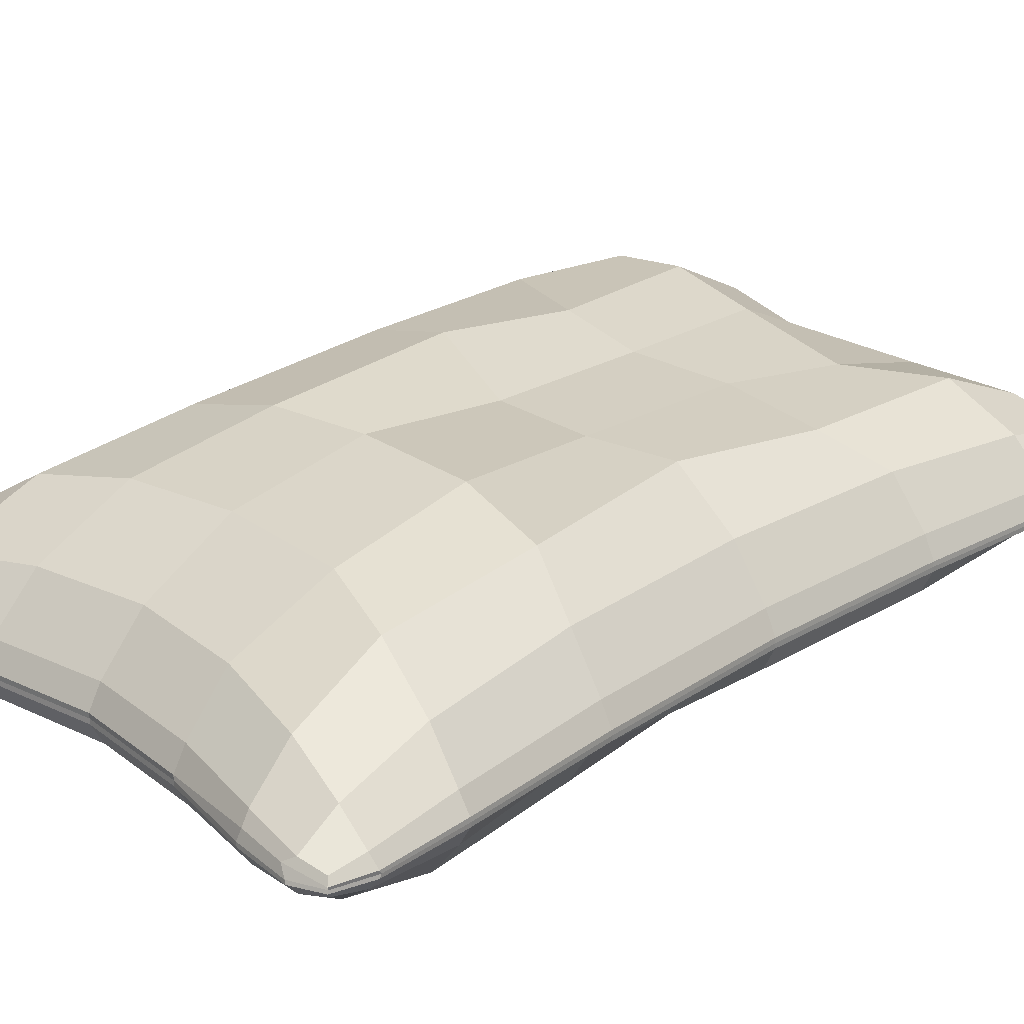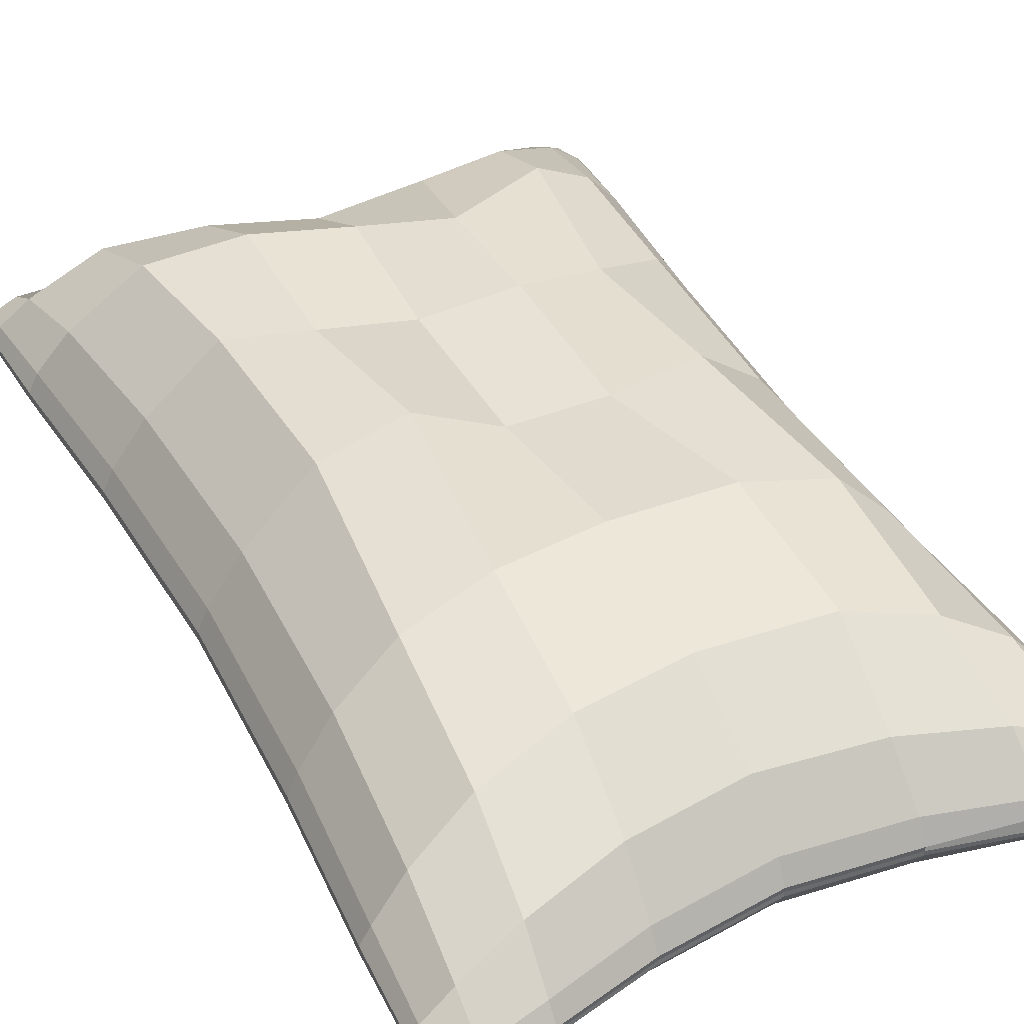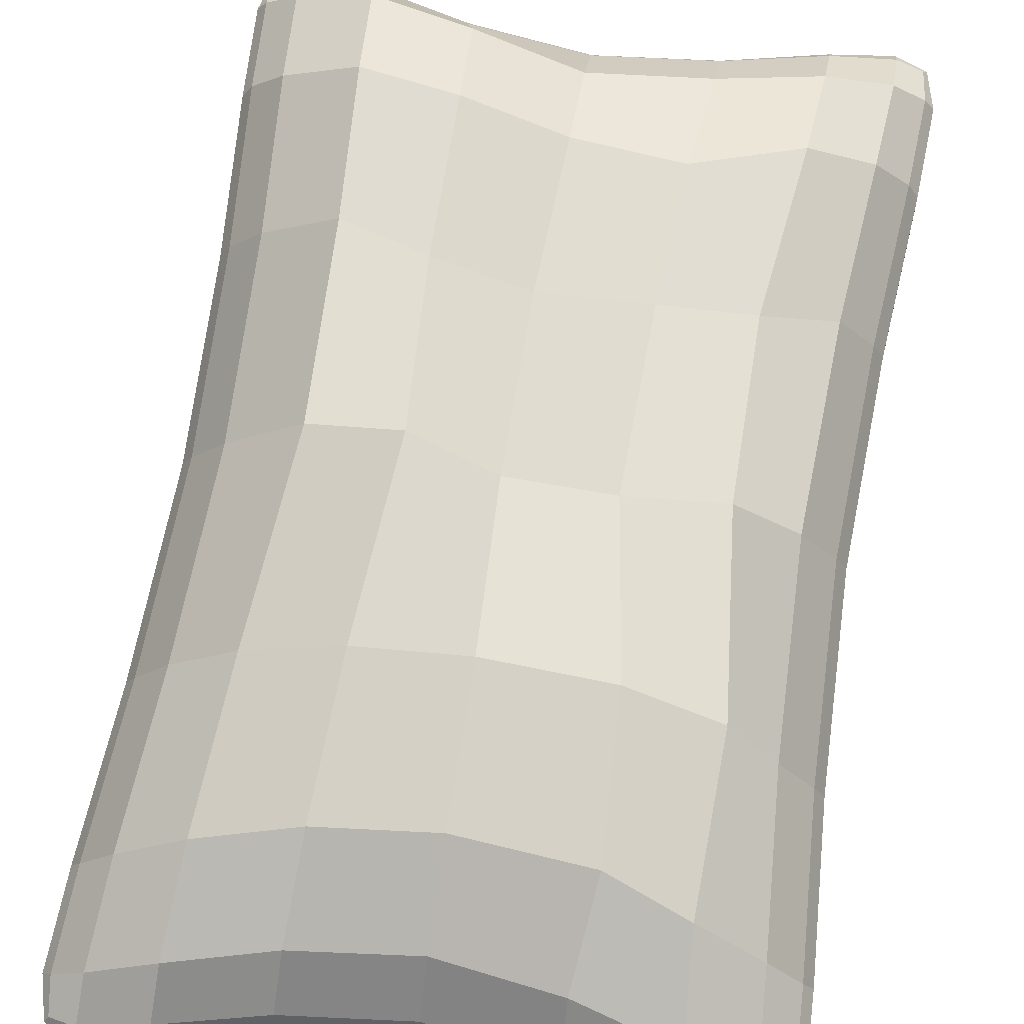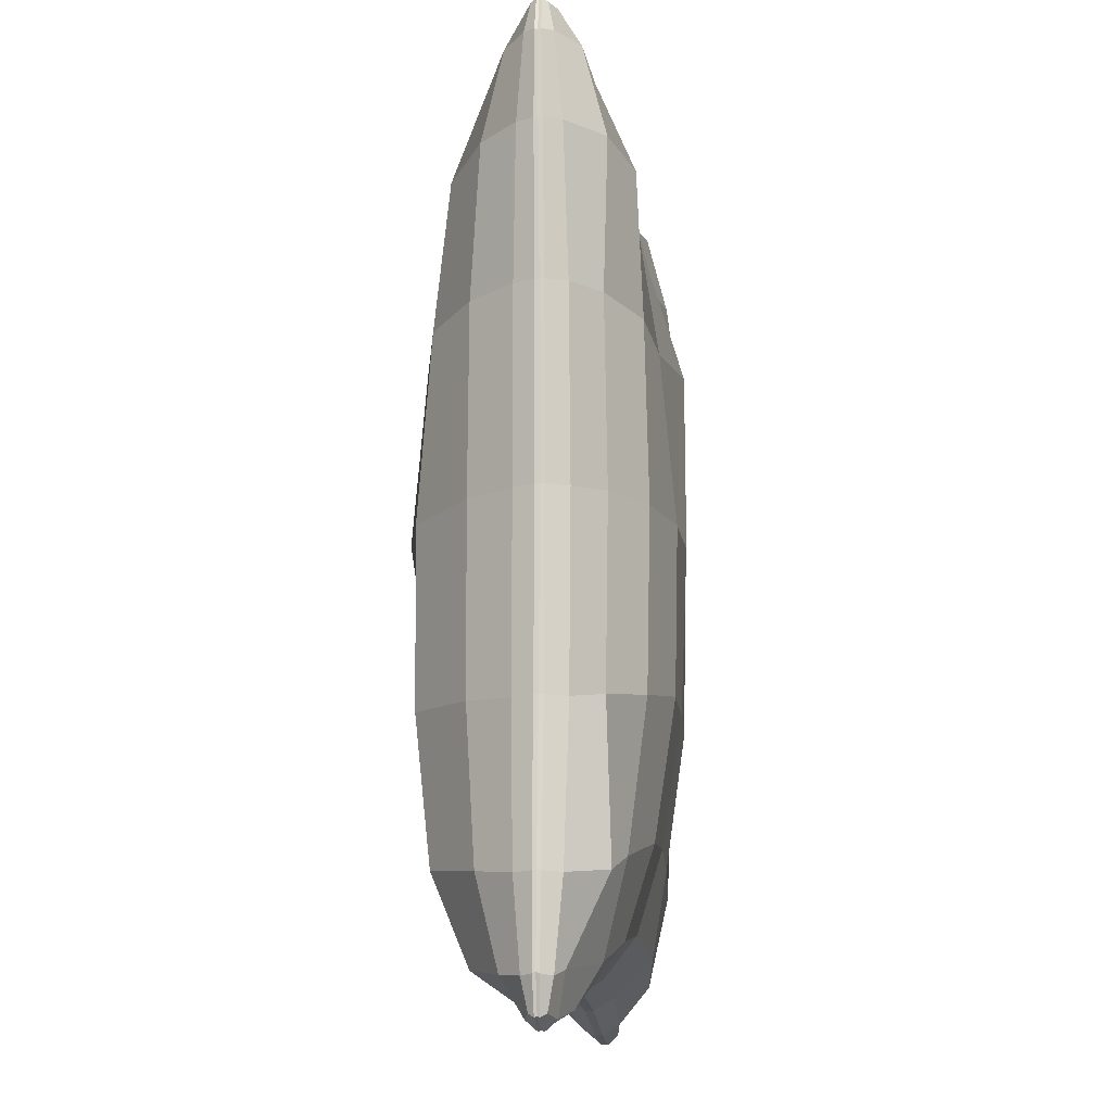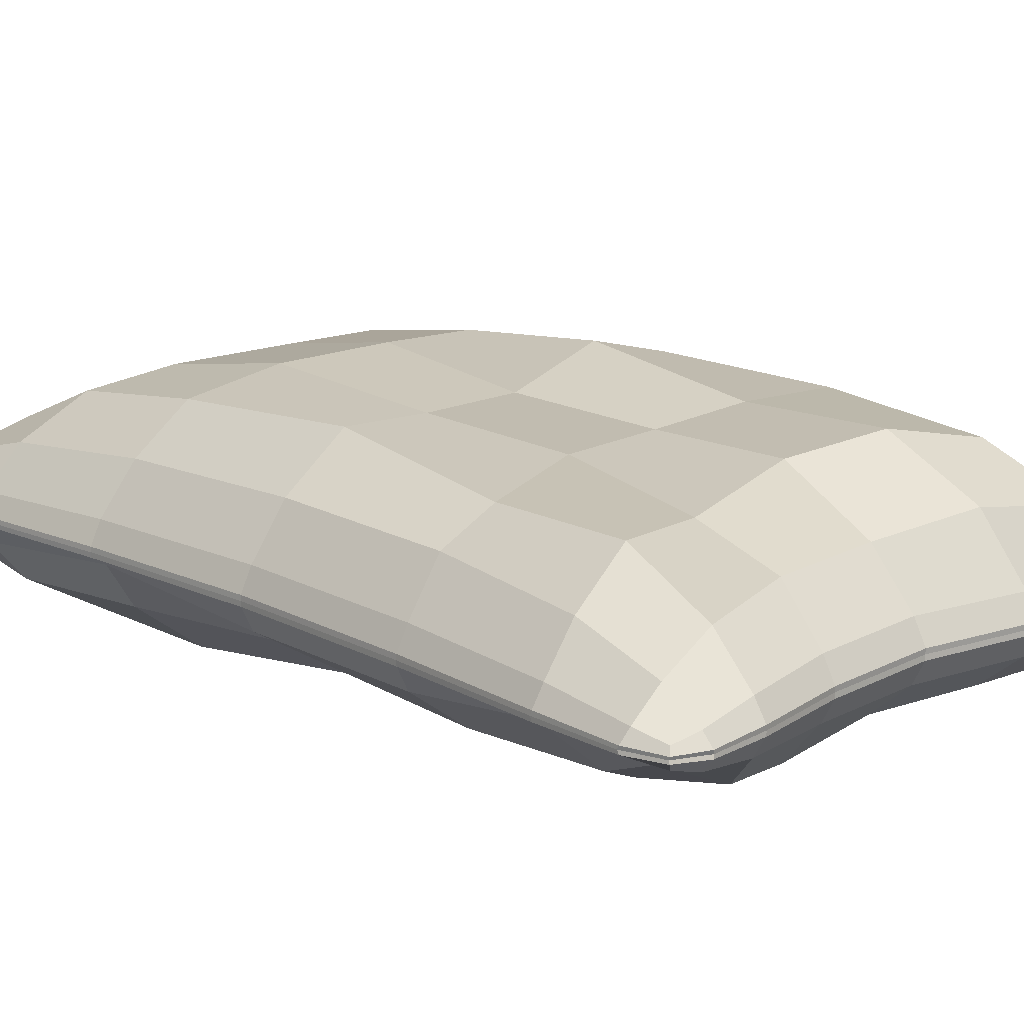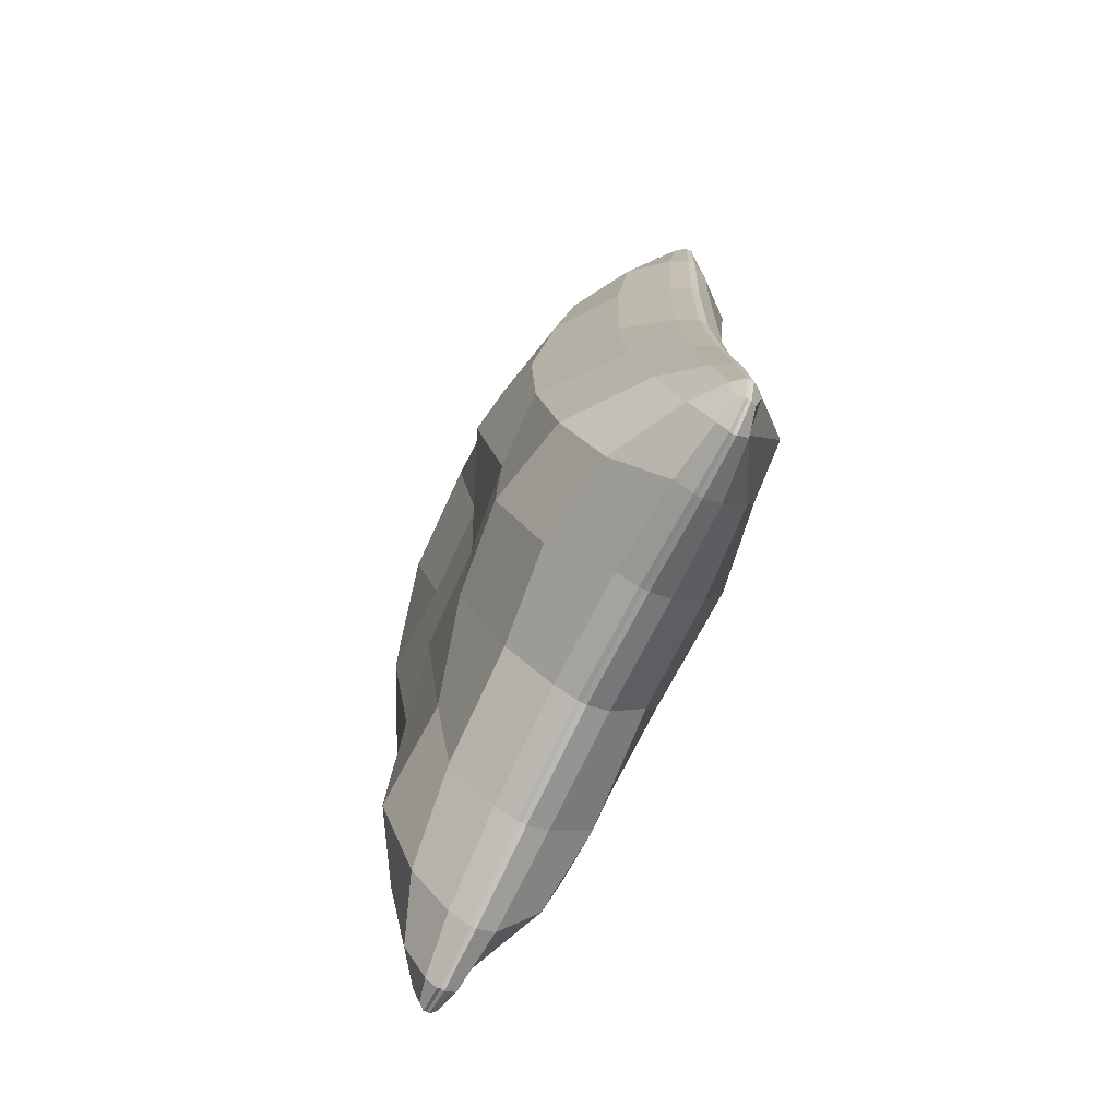
<metadata>
{"format":"obj","ext":"obj","renderer":"f3d","projection":"perspective","resolution":1024,"background":"white","views":[{"elev":24.9,"azim":44.3,"up":"+Y"},{"elev":41.8,"azim":-27.0,"up":"+Y"},{"elev":71.0,"azim":9.5,"up":"+Y"},{"elev":-13.7,"azim":-82.9,"up":"+Z"},{"elev":14.7,"azim":137.8,"up":"+Y"},{"elev":-75.3,"azim":-116.4,"up":"+Z"}]}
</metadata>
<code>
o travesseiro_Cube.009
v -36.14 -7.103 -61.74
v -36.14 -6.955 -61.74
v -36.14 -7.103 -53.55
v -36.14 -6.955 -53.55
v -41.2 -7.103 -61.74
v -41.2 -6.955 -61.74
v -41.2 -7.103 -53.55
v -41.2 -6.955 -53.55
v -36.14 -7.223 -54.6
v -36.11 -7.074 -60.67
v -36.14 -6.836 -60.7
v -36.14 -6.836 -54.6
v -41.19 -7.223 -60.7
v -41.19 -7.223 -54.6
v -41.19 -6.836 -54.6
v -41.19 -6.836 -60.7
v -40.48 -7.222 -53.6
v -36.87 -7.222 -53.6
v -36.87 -6.837 -53.6
v -40.48 -6.837 -53.6
v -36.87 -7.222 -61.69
v -40.48 -7.222 -61.69
v -40.48 -6.837 -61.69
v -36.87 -6.837 -61.69
v -36.96 -6.165 -54.77
v -40.39 -6.165 -54.77
v -36.96 -6.165 -60.54
v -40.29 -6.042 -60.6
v -40.36 -7.746 -54.73
v -36.93 -7.746 -54.73
v -40.39 -7.635 -60.51
v -37.06 -7.7 -60.55
v -38.68 -7.258 -53.92
v -38.68 -6.801 -53.92
v -38.68 -7.258 -61.38
v -38.68 -6.801 -61.38
v -38.68 -5.99 -55.06
v -38.68 -5.99 -60.26
v -38.68 -7.706 -54.96
v -38.53 -7.764 -60.26
v -36.31 -7.262 -57.66
v -36.31 -6.797 -57.66
v -41.03 -7.262 -57.66
v -41.03 -6.797 -57.66
v -37.23 -7.777 -57.66
v -40.24 -7.822 -57.62
v -40.14 -5.854 -57.71
v -37.12 -5.977 -57.66
v -38.74 -5.985 -57.6
v -38.68 -8.021 -57.62
v -36.11 -7.029 -61.77
v -36.11 -7.029 -53.53
v -41.23 -7.029 -53.53
v -41.23 -7.029 -61.77
v -41.28 -7.029 -54.63
v -41.28 -7.029 -60.68
v -36.05 -7.029 -60.68
v -36.05 -7.029 -54.63
v -40.47 -7.029 -61.79
v -36.88 -7.029 -61.79
v -36.88 -7.029 -53.5
v -40.47 -7.029 -53.5
v -38.68 -7.029 -53.81
v -38.68 -7.029 -61.48
v -36.21 -7.029 -57.66
v -41.12 -7.029 -57.66
v -36.07 -7.008 -61.43
v -36.1 -7.006 -61.78
v -36.1 -6.902 -53.83
v -36.1 -7.053 -53.52
v -36.35 -7.157 -53.51
v -40.99 -6.902 -53.51
v -41.23 -7.053 -53.52
v -41.24 -7.157 -53.83
v -41.24 -6.902 -61.47
v -41.23 -7.053 -61.78
v -40.99 -7.157 -61.78
v -36.35 -6.902 -61.78
v -36.1 -7.157 -53.83
v -36.24 -7.255 -59.35
v -36.1 -6.902 -61.47
v -36.24 -6.803 -55.96
v -41.24 -7.157 -61.47
v -41.09 -7.255 -55.96
v -41.24 -6.902 -53.83
v -41.09 -6.803 -59.35
v -40.92 -6.499 -54.65
v -40.92 -6.499 -60.66
v -36.43 -7.56 -54.65
v -36.64 -7.514 -60.7
v -41.28 -7.066 -54.61
v -41.28 -7.066 -60.7
v -36.05 -7.066 -60.7
v -36.05 -7.066 -54.61
v -40.99 -7.157 -53.51
v -37.69 -7.253 -53.8
v -36.35 -6.902 -53.51
v -39.66 -6.806 -53.8
v -36.35 -7.157 -61.78
v -39.66 -7.253 -61.49
v -40.99 -6.902 -61.78
v -37.69 -6.806 -61.49
v -36.43 -6.499 -54.65
v -39.61 -6.014 -54.95
v -36.43 -6.499 -60.66
v -39.51 -5.891 -60.41
v -40.92 -7.56 -54.65
v -37.75 -7.682 -54.86
v -40.92 -7.56 -60.66
v -37.76 -7.74 -60.36
v -37.18 -7.748 -59.25
v -40.29 -7.793 -59.21
v -36.89 -7.557 -53.97
v -40.43 -7.409 -53.93
v -40.19 -5.883 -59.3
v -37.12 -6.213 -59.19
v -40.46 -6.502 -53.97
v -36.89 -6.502 -53.97
v -40.36 -6.379 -61.38
v -36.89 -6.502 -61.33
v -37.03 -7.512 -61.37
v -40.49 -7.447 -61.33
v -40.47 -7.066 -61.79
v -36.88 -7.066 -61.79
v -36.88 -7.066 -53.5
v -40.47 -7.066 -53.5
v -39.66 -7.253 -53.8
v -37.69 -6.806 -53.8
v -37.69 -7.253 -61.49
v -39.66 -6.806 -61.49
v -37.62 -6.018 -54.98
v -37.81 -6.221 -60.3
v -39.61 -7.682 -54.86
v -39.61 -7.786 -60.32
v -38.68 -7.071 -53.81
v -38.68 -7.071 -61.48
v -38.71 -7.554 -61.01
v -38.68 -6.395 -61.01
v -38.68 -6.395 -54.3
v -38.74 -6.014 -59.02
v -38.65 -7.412 -54.2
v -38.53 -7.947 -59.08
v -36.28 -7.145 -55.97
v -36.24 -6.803 -59.35
v -41.09 -7.255 -59.35
v -41.09 -6.803 -55.96
v -37.04 -7.904 -56.03
v -40.29 -7.793 -56.03
v -40.29 -6.006 -56.07
v -36.94 -6.01 -56.1
v -38.68 -5.807 -56.24
v -38.73 -8.023 -56.05
v -37.83 -7.952 -57.66
v -39.42 -5.679 -57.71
v -37.9 -6.009 -57.6
v -40.74 -6.384 -57.66
v -39.52 -7.998 -57.62
v -36.61 -7.415 -57.62
v -36.21 -7.071 -57.66
v -41.12 -7.071 -57.66
v -40.72 -7.526 -57.62
v -36.6 -6.384 -57.66
v -36.1 -7.053 -61.78
v -36.1 -7.006 -53.52
v -41.23 -7.006 -53.52
v -41.23 -7.006 -61.78
v -41.28 -6.993 -54.61
v -41.28 -6.993 -60.7
v -36.05 -6.993 -60.7
v -36.05 -6.993 -54.61
v -40.47 -6.993 -61.79
v -36.88 -6.993 -61.79
v -36.87 -6.948 -53.54
v -40.47 -6.993 -53.5
v -38.68 -6.988 -53.81
v -38.68 -6.988 -61.48
v -36.21 -6.988 -57.66
v -41.12 -6.988 -57.66
v -41.18 -7.029 -55.97
v -36.15 -7.029 -59.34
v -39.66 -7.029 -61.59
v -37.7 -7.029 -53.69
v -39.66 -7.029 -53.69
v -36.37 -7.029 -53.43
v -37.7 -7.029 -61.59
v -40.97 -7.029 -61.86
v -36.15 -7.029 -55.97
v -36.02 -7.029 -61.44
v -41.18 -7.029 -59.34
v -41.31 -7.029 -53.86
v -36.37 -7.029 -61.86
v -41.31 -7.029 -61.44
v -40.97 -7.029 -53.43
v -36.02 -7.029 -53.86
v -36.02 -7.001 -53.84
v -40.98 -7.001 -53.42
v -41.31 -7.001 -61.46
v -36.36 -7.001 -61.87
v -40.95 -7.209 -61.41
v -36.36 -6.701 -61.45
v -36.36 -6.701 -53.85
v -36.54 -6.403 -59.32
v -40.98 -7.358 -53.85
v -40.78 -7.507 -59.28
v -41.31 -7.001 -53.84
v -41.18 -6.988 -59.35
v -36.02 -7.001 -61.46
v -36.15 -6.988 -55.97
v -36.74 -7.611 -59.36
v -39.55 -7.967 -59.1
v -36.36 -7.358 -53.85
v -39.62 -7.5 -54.14
v -40.8 -6.403 -59.32
v -37.87 -6.039 -59.08
v -40.98 -6.701 -53.85
v -37.71 -6.41 -54.18
v -40.98 -6.701 -61.45
v -37.71 -6.41 -61.12
v -36.34 -7.209 -61.41
v -39.68 -7.538 -61.13
v -40.98 -7.001 -61.87
v -37.69 -6.989 -61.6
v -36.44 -6.956 -53.46
v -39.66 -6.989 -53.69
v -37.69 -6.989 -53.69
v -39.66 -6.989 -61.6
v -37.72 -7.603 -61.16
v -39.55 -6.287 -61.18
v -39.65 -6.41 -54.18
v -39.51 -5.916 -59.13
v -37.68 -7.5 -54.14
v -37.81 -7.922 -59.14
v -37.81 -7.863 -56.09
v -39.55 -5.833 -56.18
v -37.68 -5.836 -56.21
v -40.8 -6.403 -55.99
v -39.55 -7.863 -56.09
v -36.51 -7.507 -55.96
v -36.15 -6.988 -59.35
v -41.18 -6.988 -55.97
v -40.78 -7.507 -55.96
v -36.54 -6.403 -55.99
v -41.18 -7.07 -55.97
v -36.15 -7.07 -59.35
v -39.66 -7.07 -61.6
v -37.69 -7.07 -53.69
v -39.66 -7.07 -53.69
v -36.36 -7.058 -53.42
v -37.69 -7.07 -61.6
v -40.98 -7.058 -61.87
v -36.15 -7.07 -55.97
v -36.02 -7.058 -61.46
v -41.18 -7.07 -59.35
v -41.31 -7.058 -53.84
v -36.36 -7.058 -61.87
v -41.31 -7.058 -61.46
v -40.98 -7.058 -53.42
v -36.02 -7.058 -53.84
f 58 170 195 194
f 170 12 69 195
f 195 69 4 164
f 194 195 164 52
f 62 174 196 193
f 174 20 72 196
f 196 72 8 165
f 193 196 165 53
f 56 168 197 192
f 168 16 75 197
f 197 75 6 166
f 192 197 166 54
f 60 172 198 191
f 172 24 78 198
f 198 78 2 68
f 191 198 68 51
f 31 109 199 122
f 109 13 83 199
f 199 83 5 77
f 122 199 77 22
f 27 105 200 120
f 105 11 81 200
f 200 81 2 78
f 120 200 78 24
f 19 97 201 118
f 97 4 69 201
f 201 69 12 103
f 118 201 103 25
f 48 162 202 116
f 162 42 144 202
f 202 144 11 105
f 116 202 105 27
f 17 95 203 114
f 95 7 74 203
f 203 74 14 107
f 114 203 107 29
f 46 161 204 112
f 161 43 145 204
f 204 145 13 109
f 112 204 109 31
f 53 165 205 190
f 165 8 85 205
f 205 85 15 167
f 190 205 167 55
f 66 178 206 189
f 178 44 86 206
f 206 86 16 168
f 189 206 168 56
f 51 68 207 188
f 68 2 81 207
f 207 81 11 169
f 188 207 169 57
f 65 177 208 187
f 177 42 82 208
f 208 82 12 170
f 187 208 170 58
f 41 158 209 80
f 158 45 111 209
f 209 111 32 90
f 80 209 90 10
f 50 157 210 142
f 157 46 112 210
f 210 112 31 134
f 142 210 134 40
f 3 71 211 79
f 71 18 113 211
f 211 113 30 89
f 79 211 89 9
f 33 127 212 141
f 127 17 114 212
f 212 114 29 133
f 141 212 133 39
f 44 156 213 86
f 156 47 115 213
f 213 115 28 88
f 86 213 88 16
f 49 155 214 140
f 155 48 116 214
f 214 116 27 132
f 140 214 132 38
f 8 72 215 85
f 72 20 117 215
f 215 117 26 87
f 85 215 87 15
f 34 128 216 139
f 128 19 118 216
f 216 118 25 131
f 139 216 131 37
f 16 88 217 75
f 88 28 119 217
f 217 119 23 101
f 75 217 101 6
f 38 132 218 138
f 132 27 120 218
f 218 120 24 102
f 138 218 102 36
f 10 90 219 67
f 90 32 121 219
f 219 121 21 99
f 67 219 99 1
f 40 134 220 137
f 134 31 122 220
f 220 122 22 100
f 137 220 100 35
f 54 166 221 186
f 166 6 101 221
f 221 101 23 171
f 186 221 171 59
f 64 176 222 185
f 176 36 102 222
f 222 102 24 172
f 185 222 172 60
f 52 164 223 184
f 164 4 97 223
f 223 97 19 173
f 184 223 173 61
f 63 175 224 183
f 175 34 98 224
f 224 98 20 174
f 183 224 174 62
f 61 173 225 182
f 173 19 128 225
f 225 128 34 175
f 182 225 175 63
f 59 171 226 181
f 171 23 130 226
f 226 130 36 176
f 181 226 176 64
f 32 110 227 121
f 110 40 137 227
f 227 137 35 129
f 121 227 129 21
f 28 106 228 119
f 106 38 138 228
f 228 138 36 130
f 119 228 130 23
f 20 98 229 117
f 98 34 139 229
f 229 139 37 104
f 117 229 104 26
f 47 154 230 115
f 154 49 140 230
f 230 140 38 106
f 115 230 106 28
f 18 96 231 113
f 96 33 141 231
f 231 141 39 108
f 113 231 108 30
f 45 153 232 111
f 153 50 142 232
f 232 142 40 110
f 111 232 110 32
f 30 108 233 147
f 108 39 152 233
f 233 152 50 153
f 147 233 153 45
f 26 104 234 149
f 104 37 151 234
f 234 151 49 154
f 149 234 154 47
f 37 131 235 151
f 131 25 150 235
f 235 150 48 155
f 151 235 155 49
f 15 87 236 146
f 87 26 149 236
f 236 149 47 156
f 146 236 156 44
f 39 133 237 152
f 133 29 148 237
f 237 148 46 157
f 152 237 157 50
f 9 89 238 143
f 89 30 147 238
f 238 147 45 158
f 143 238 158 41
f 57 169 239 180
f 169 11 144 239
f 239 144 42 177
f 180 239 177 65
f 55 167 240 179
f 167 15 146 240
f 240 146 44 178
f 179 240 178 66
f 29 107 241 148
f 107 14 84 241
f 241 84 43 161
f 148 241 161 46
f 25 103 242 150
f 103 12 82 242
f 242 82 42 162
f 150 242 162 48
f 14 91 243 84
f 91 55 179 243
f 243 179 66 160
f 84 243 160 43
f 10 93 244 80
f 93 57 180 244
f 244 180 65 159
f 80 244 159 41
f 22 123 245 100
f 123 59 181 245
f 245 181 64 136
f 100 245 136 35
f 18 125 246 96
f 125 61 182 246
f 246 182 63 135
f 96 246 135 33
f 33 135 247 127
f 135 63 183 247
f 247 183 62 126
f 127 247 126 17
f 3 70 248 71
f 70 52 184 248
f 248 184 61 125
f 71 248 125 18
f 35 136 249 129
f 136 64 185 249
f 249 185 60 124
f 129 249 124 21
f 5 76 250 77
f 76 54 186 250
f 250 186 59 123
f 77 250 123 22
f 41 159 251 143
f 159 65 187 251
f 251 187 58 94
f 143 251 94 9
f 1 163 252 67
f 163 51 188 252
f 252 188 57 93
f 67 252 93 10
f 43 160 253 145
f 160 66 189 253
f 253 189 56 92
f 145 253 92 13
f 7 73 254 74
f 73 53 190 254
f 254 190 55 91
f 74 254 91 14
f 21 124 255 99
f 124 60 191 255
f 255 191 51 163
f 99 255 163 1
f 13 92 256 83
f 92 56 192 256
f 256 192 54 76
f 83 256 76 5
f 17 126 257 95
f 126 62 193 257
f 257 193 53 73
f 95 257 73 7
f 9 94 258 79
f 94 58 194 258
f 258 194 52 70
f 79 258 70 3

</code>
